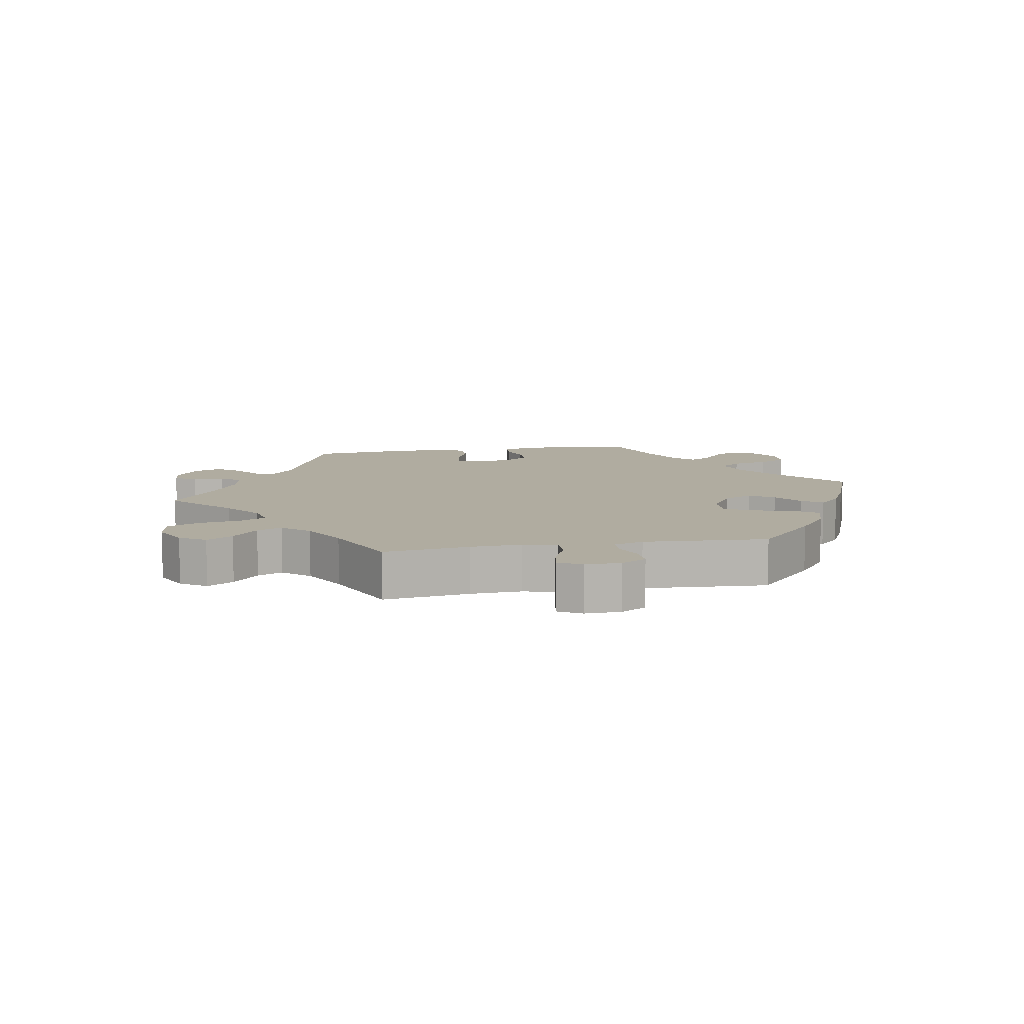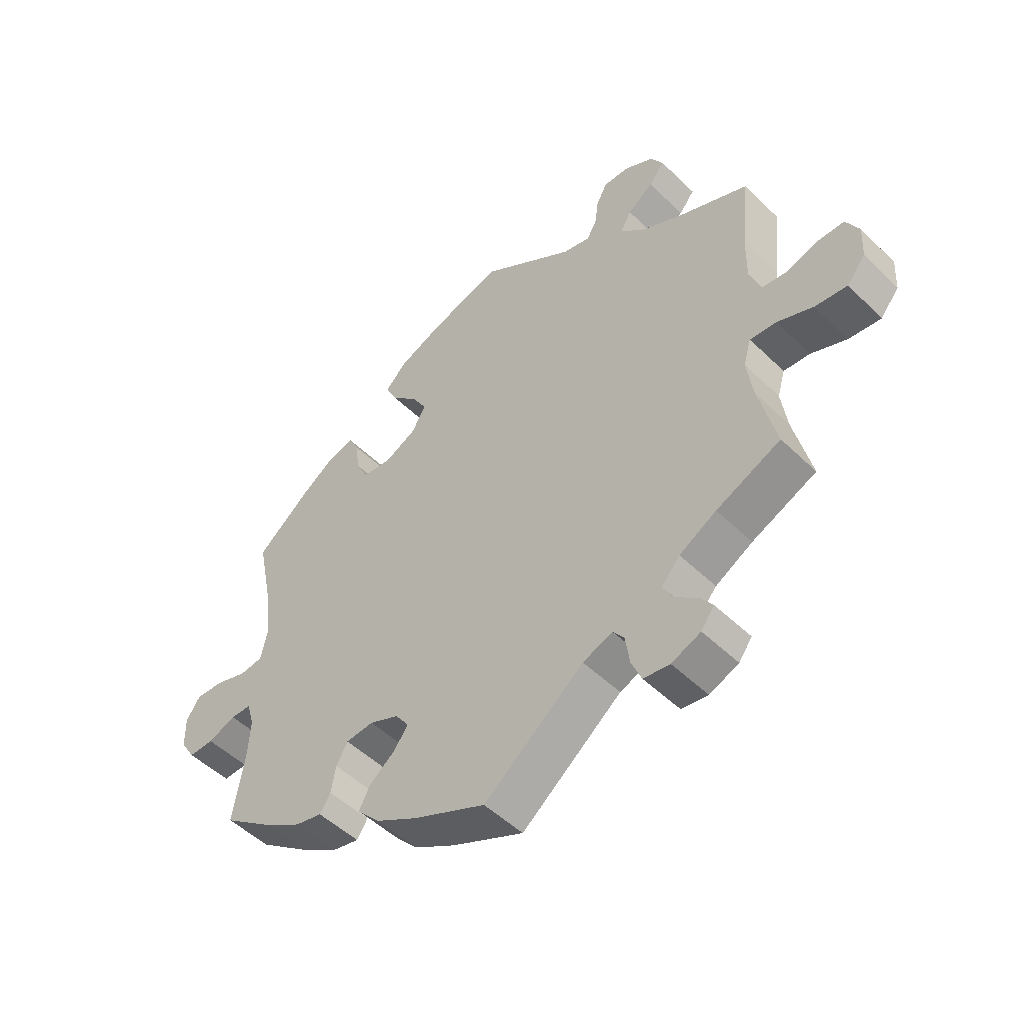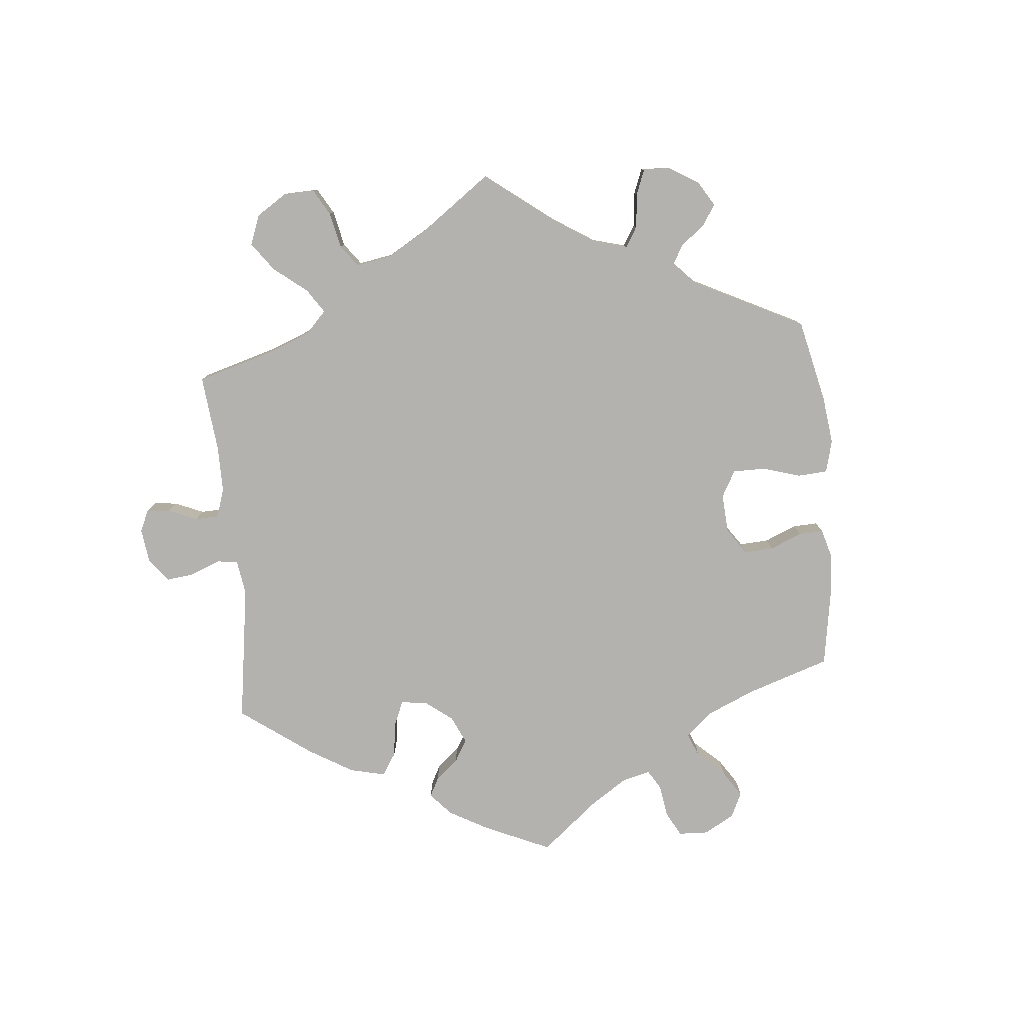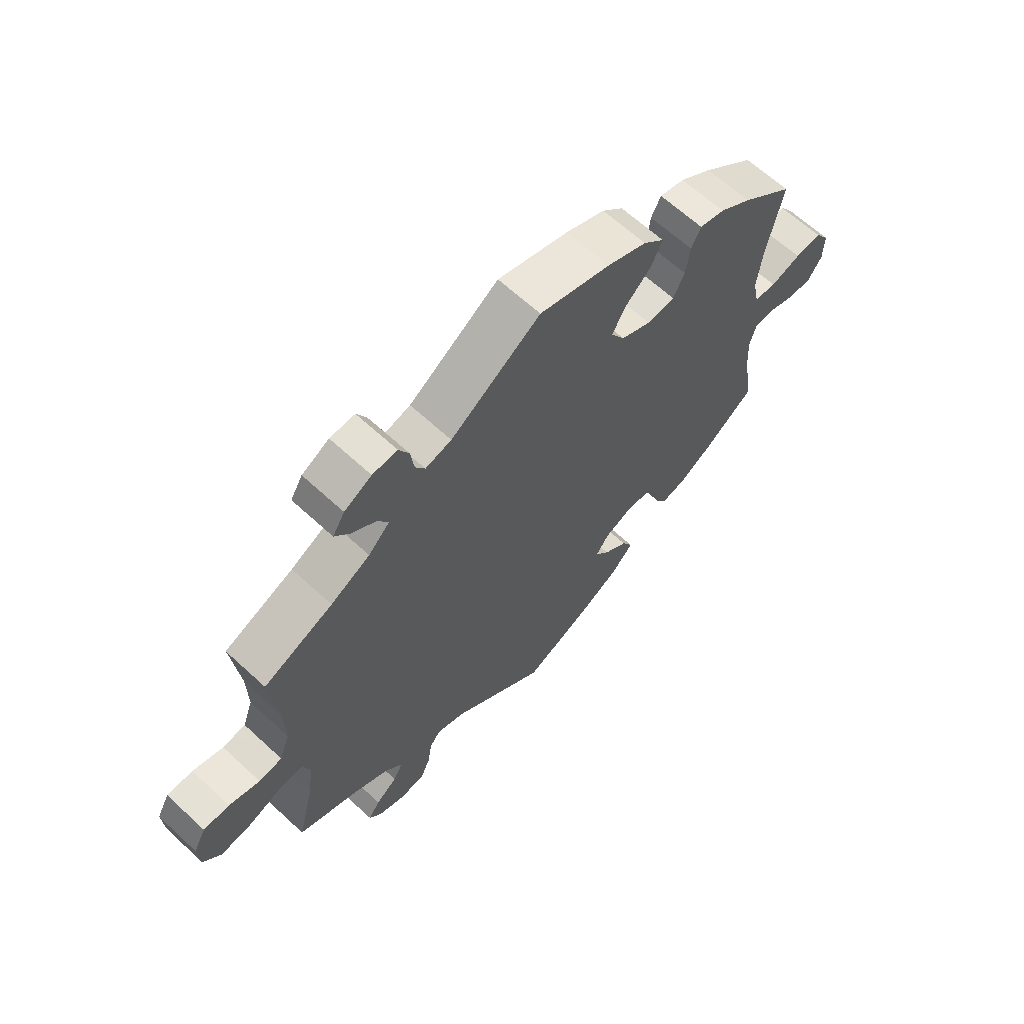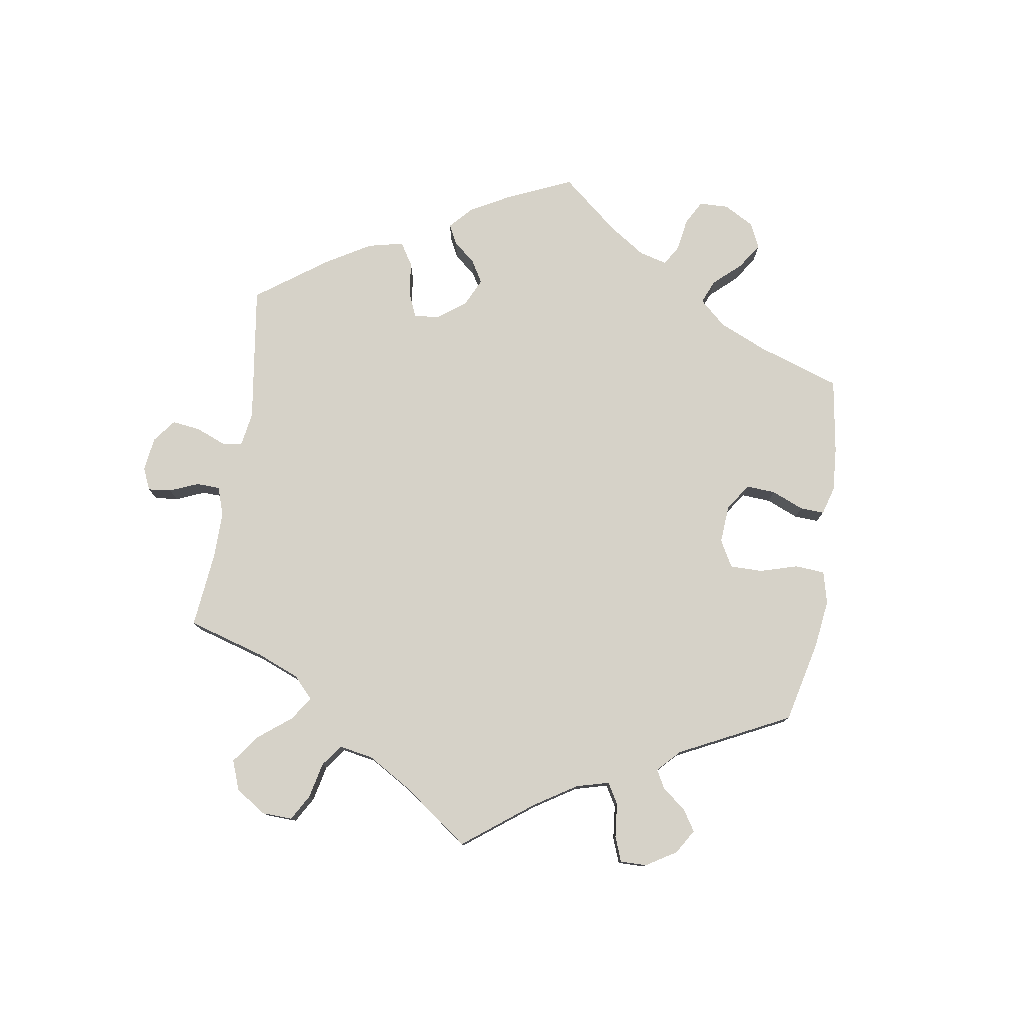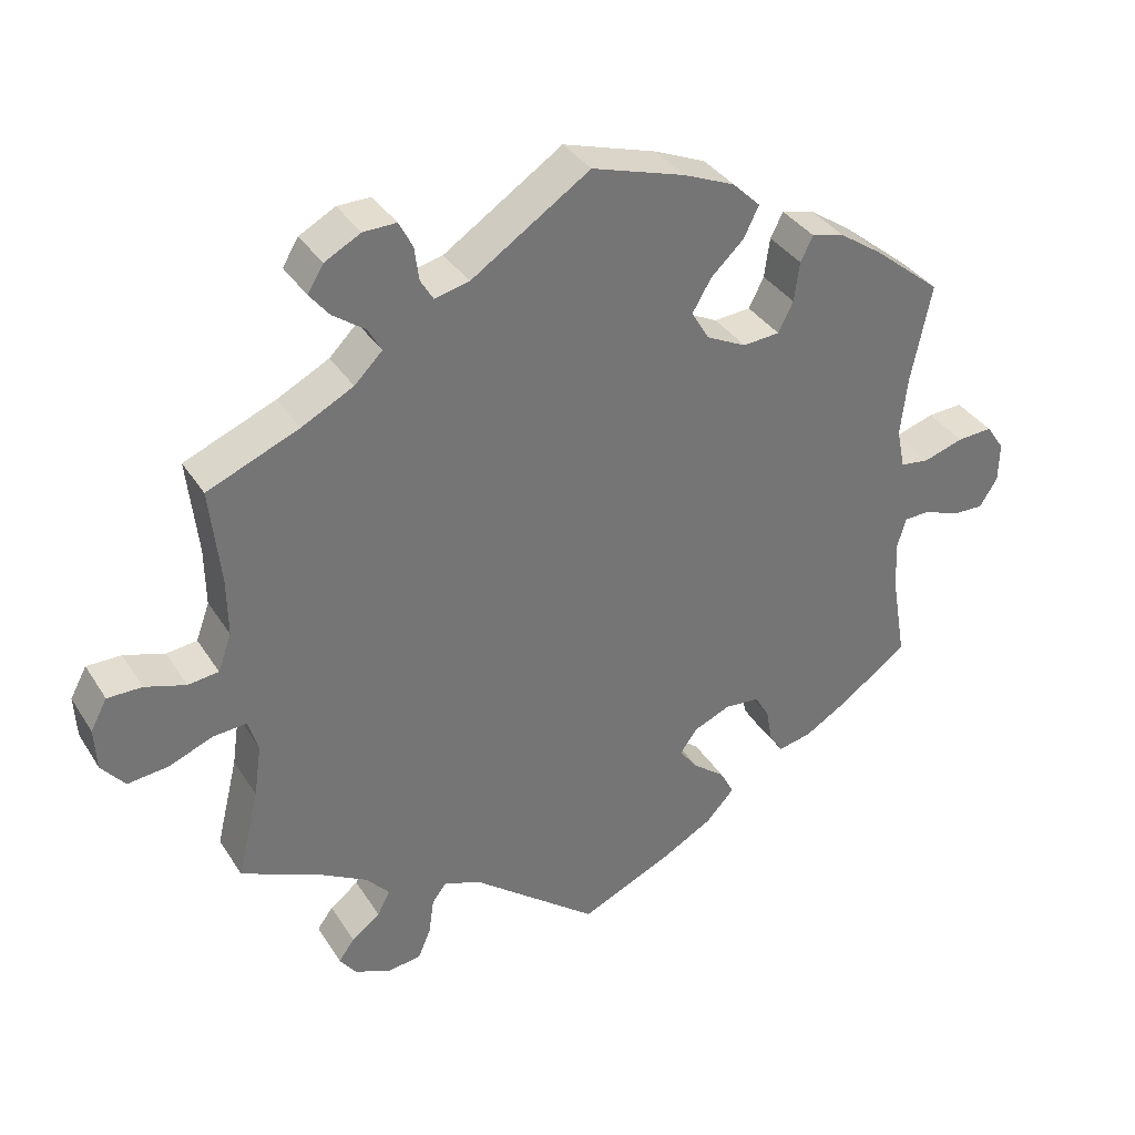
<metadata>
{"format":"obj","ext":"obj","renderer":"f3d","projection":"perspective","resolution":1024,"background":"white","views":[{"elev":9.9,"azim":-40.0,"up":"+Y"},{"elev":-50.0,"azim":-136.7,"up":"+Z"},{"elev":-79.8,"azim":-54.8,"up":"+Y"},{"elev":64.3,"azim":-47.0,"up":"+Z"},{"elev":78.4,"azim":-51.0,"up":"+Y"},{"elev":35.4,"azim":-28.2,"up":"+Z"}]}
</metadata>
<code>
v 0.411 0.07 -0.354
v 0.353 0.07 -0.389
v 0.308 0.07 -0.399
v 0.29 0.07 -0.371
v 0.282 0.07 -0.327
v 0.263 0.07 -0.293
v 0.216 0.07 -0.289
v 0.167 0.07 -0.31
v 0.144 0.07 -0.342
v 0.169 0.07 -0.375
v 0.211 0.07 -0.407
v 0.23 0.07 -0.443
v 0.192 0.07 -0.484
v 0.123 0.07 -0.523
v 0.001 0.07 -0.578
v -0.167 0.07 -0.446
v -0.217 0.07 -0.427
v -0.236 0.07 -0.452
v -0.243 0.07 -0.501
v -0.26 0.07 -0.541
v -0.304 0.07 -0.547
v -0.353 0.07 -0.527
v -0.375 0.07 -0.497
v -0.354 0.07 -0.468
v -0.316 0.07 -0.439
v -0.299 0.07 -0.407
v -0.33 0.07 -0.372
v -0.392 0.07 -0.337
v -0.5 0.07 -0.289
v -0.471 0.07 -0.169
v -0.461 0.07 -0.099
v -0.474 0.07 -0.056
v -0.518 0.07 -0.059
v -0.578 0.07 -0.083
v -0.632 0.07 -0.089
v -0.663 0.07 -0.051
v -0.666 0.07 0.005
v -0.644 0.07 0.046
v -0.598 0.07 0.046
v -0.544 0.07 0.029
v -0.503 0.07 0.034
v -0.485 0.07 0.084
v -0.486 0.07 0.161
v -0.5 0.07 0.289
v -0.378 0.07 0.34
v -0.309 0.07 0.376
v -0.272 0.07 0.413
v -0.29 0.07 0.445
v -0.333 0.07 0.476
v -0.359 0.07 0.508
v -0.338 0.07 0.543
v -0.29 0.07 0.569
v -0.246 0.07 0.57
v -0.228 0.07 0.535
v -0.222 0.07 0.49
v -0.205 0.07 0.462
v -0.159 0.07 0.473
v -0.001 0.07 0.578
v 0.123 0.07 0.54
v 0.192 0.07 0.511
v 0.229 0.07 0.475
v 0.209 0.07 0.434
v 0.165 0.07 0.392
v 0.14 0.07 0.349
v 0.164 0.07 0.309
v 0.217 0.07 0.283
v 0.266 0.07 0.287
v 0.286 0.07 0.327
v 0.293 0.07 0.38
v 0.31 0.07 0.413
v 0.354 0.07 0.402
v 0.41 0.07 0.364
v 0.501 0.07 0.29
v 0.474 0.07 0.159
v 0.465 0.07 0.079
v 0.476 0.07 0.026
v 0.515 0.07 0.021
v 0.568 0.07 0.038
v 0.615 0.07 0.041
v 0.639 0.07 0.006
v 0.638 0.07 -0.047
v 0.614 0.07 -0.085
v 0.572 0.07 -0.084
v 0.525 0.07 -0.066
v 0.49 0.07 -0.067
v 0.478 0.07 -0.109
v 0.482 0.07 -0.176
v 0.501 0.07 -0.288
v 0.411 0 -0.354
v 0.353 0 -0.389
v 0.308 0 -0.399
v 0.29 0 -0.371
v 0.282 0 -0.327
v 0.263 0 -0.293
v 0.216 0 -0.289
v 0.167 0 -0.31
v 0.144 0 -0.342
v 0.169 0 -0.375
v 0.211 0 -0.407
v 0.23 0 -0.443
v 0.192 0 -0.484
v 0.123 0 -0.523
v 0.001 0 -0.578
v -0.167 0 -0.446
v -0.217 0 -0.427
v -0.236 0 -0.452
v -0.243 0 -0.501
v -0.26 0 -0.541
v -0.304 0 -0.547
v -0.353 0 -0.527
v -0.375 0 -0.497
v -0.354 0 -0.468
v -0.316 0 -0.439
v -0.299 0 -0.407
v -0.33 0 -0.372
v -0.392 0 -0.337
v -0.5 0 -0.289
v -0.471 0 -0.169
v -0.461 0 -0.099
v -0.474 0 -0.056
v -0.518 0 -0.059
v -0.578 0 -0.083
v -0.632 0 -0.089
v -0.663 0 -0.051
v -0.666 0 0.005
v -0.644 0 0.046
v -0.598 0 0.046
v -0.544 0 0.029
v -0.503 0 0.034
v -0.485 0 0.084
v -0.486 0 0.161
v -0.5 0 0.289
v -0.378 0 0.34
v -0.309 0 0.376
v -0.272 0 0.413
v -0.29 0 0.445
v -0.333 0 0.476
v -0.359 0 0.508
v -0.338 0 0.543
v -0.29 0 0.569
v -0.246 0 0.57
v -0.228 0 0.535
v -0.222 0 0.49
v -0.205 0 0.462
v -0.159 0 0.473
v -0.001 0 0.578
v 0.123 0 0.54
v 0.192 0 0.511
v 0.229 0 0.475
v 0.209 0 0.434
v 0.165 0 0.392
v 0.14 0 0.349
v 0.164 0 0.309
v 0.217 0 0.283
v 0.266 0 0.287
v 0.286 0 0.327
v 0.293 0 0.38
v 0.31 0 0.413
v 0.354 0 0.402
v 0.41 0 0.364
v 0.501 0 0.29
v 0.474 0 0.159
v 0.465 0 0.079
v 0.476 0 0.026
v 0.515 0 0.021
v 0.568 0 0.038
v 0.615 0 0.041
v 0.639 0 0.006
v 0.638 0 -0.047
v 0.614 0 -0.085
v 0.572 0 -0.084
v 0.525 0 -0.066
v 0.49 0 -0.067
v 0.478 0 -0.109
v 0.482 0 -0.176
v 0.501 0 -0.288
f 87 88 1 2
f 86 87 2 3
f 85 86 3 4
f 81 82 83 84
f 81 84 85
f 80 81 85
f 77 78 79 80
f 77 80 85
f 76 77 85 4
f 71 72 73 74
f 71 74 75
f 68 69 70 71
f 67 68 71 75
f 66 67 75 76
f 60 61 62 63
f 60 63 64
f 57 58 59 60
f 56 57 60 64
f 52 53 54 55
f 52 55 56
f 51 52 56
f 48 49 50 51
f 47 48 51 56
f 46 47 56 64
f 43 44 45
f 42 43 45 46
f 41 42 46 64
f 37 38 39 40
f 37 40 41
f 36 37 41
f 33 34 35 36
f 32 33 36 41
f 28 29 30
f 27 28 30 31
f 26 27 31 32
f 22 23 24 25
f 22 25 26
f 21 22 26
f 18 19 20 21
f 18 21 26
f 17 18 26 32
f 13 14 15 16
f 10 11 12 13
f 9 10 13 16
f 8 9 16 17
f 66 76 4 5
f 65 66 5 6
f 64 65 6 7
f 17 32 41 64
f 7 8 17 64
f 90 89 176 175
f 91 90 175 174
f 92 91 174 173
f 172 171 170 169
f 173 172 169
f 173 169 168
f 168 167 166 165
f 173 168 165
f 92 173 165 164
f 162 161 160 159
f 163 162 159
f 159 158 157 156
f 163 159 156 155
f 164 163 155 154
f 151 150 149 148
f 152 151 148
f 148 147 146 145
f 152 148 145 144
f 143 142 141 140
f 144 143 140
f 144 140 139
f 139 138 137 136
f 144 139 136 135
f 152 144 135 134
f 133 132 131
f 134 133 131 130
f 152 134 130 129
f 128 127 126 125
f 129 128 125
f 129 125 124
f 124 123 122 121
f 129 124 121 120
f 118 117 116
f 119 118 116 115
f 120 119 115 114
f 113 112 111 110
f 114 113 110
f 114 110 109
f 109 108 107 106
f 114 109 106
f 120 114 106 105
f 104 103 102 101
f 101 100 99 98
f 104 101 98 97
f 105 104 97 96
f 93 92 164 154
f 94 93 154 153
f 95 94 153 152
f 152 129 120 105
f 152 105 96 95
f 1 89 90 2
f 2 90 91 3
f 3 91 92 4
f 4 92 93 5
f 5 93 94 6
f 6 94 95 7
f 7 95 96 8
f 8 96 97 9
f 9 97 98 10
f 10 98 99 11
f 11 99 100 12
f 12 100 101 13
f 13 101 102 14
f 14 102 103 15
f 15 103 104 16
f 16 104 105 17
f 17 105 106 18
f 18 106 107 19
f 19 107 108 20
f 20 108 109 21
f 21 109 110 22
f 22 110 111 23
f 23 111 112 24
f 24 112 113 25
f 25 113 114 26
f 26 114 115 27
f 27 115 116 28
f 28 116 117 29
f 29 117 118 30
f 30 118 119 31
f 31 119 120 32
f 32 120 121 33
f 33 121 122 34
f 34 122 123 35
f 35 123 124 36
f 36 124 125 37
f 37 125 126 38
f 38 126 127 39
f 39 127 128 40
f 40 128 129 41
f 41 129 130 42
f 42 130 131 43
f 43 131 132 44
f 44 132 133 45
f 45 133 134 46
f 46 134 135 47
f 47 135 136 48
f 48 136 137 49
f 49 137 138 50
f 50 138 139 51
f 51 139 140 52
f 52 140 141 53
f 53 141 142 54
f 54 142 143 55
f 55 143 144 56
f 56 144 145 57
f 57 145 146 58
f 58 146 147 59
f 59 147 148 60
f 60 148 149 61
f 61 149 150 62
f 62 150 151 63
f 63 151 152 64
f 64 152 153 65
f 65 153 154 66
f 66 154 155 67
f 67 155 156 68
f 68 156 157 69
f 69 157 158 70
f 70 158 159 71
f 71 159 160 72
f 72 160 161 73
f 73 161 162 74
f 74 162 163 75
f 75 163 164 76
f 76 164 165 77
f 77 165 166 78
f 78 166 167 79
f 79 167 168 80
f 80 168 169 81
f 81 169 170 82
f 82 170 171 83
f 83 171 172 84
f 84 172 173 85
f 85 173 174 86
f 86 174 175 87
f 87 175 176 88
f 88 176 89 1

</code>
